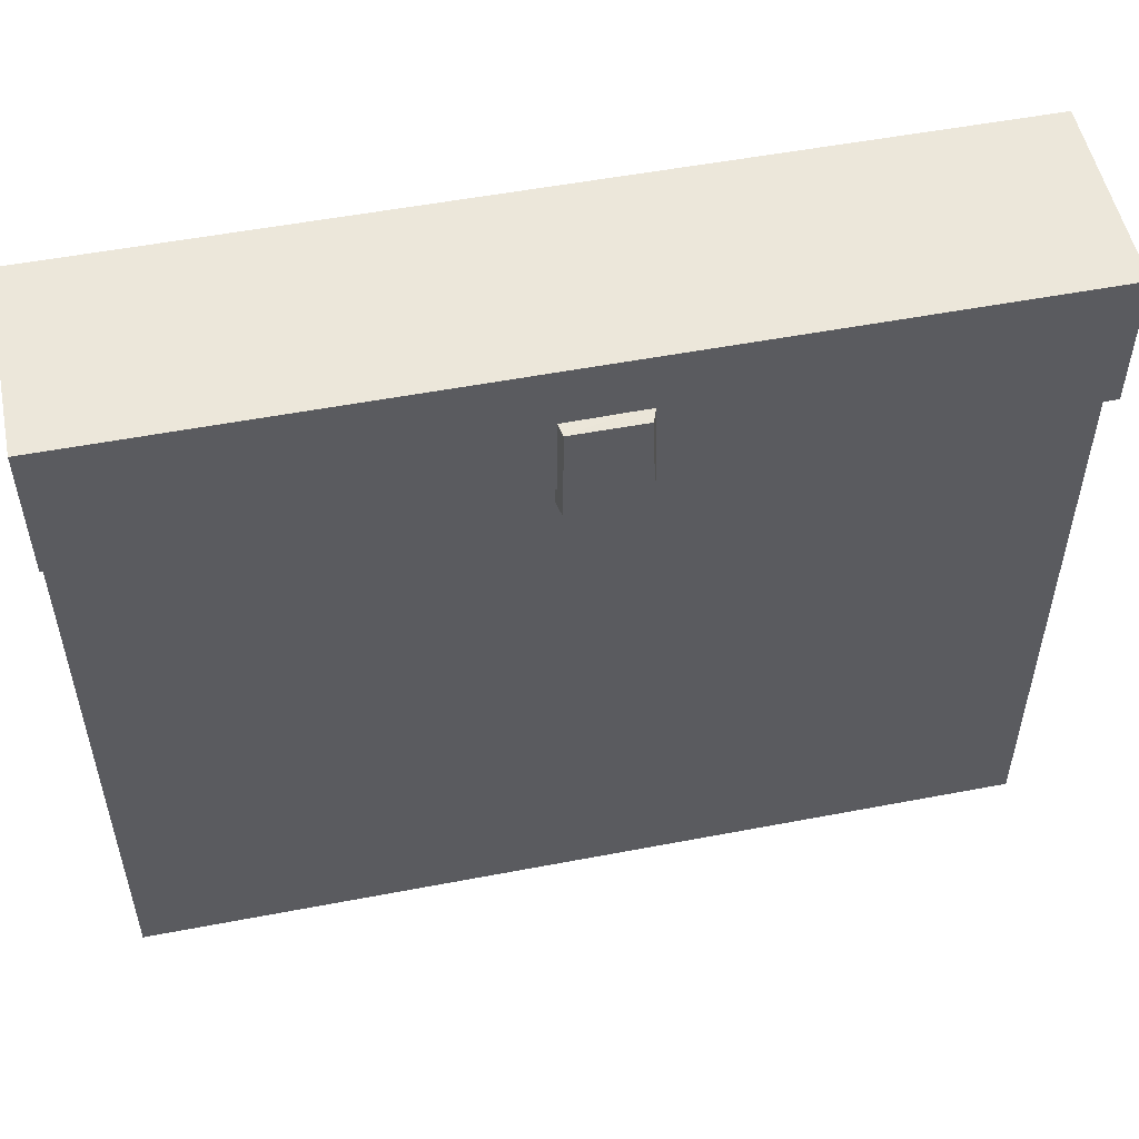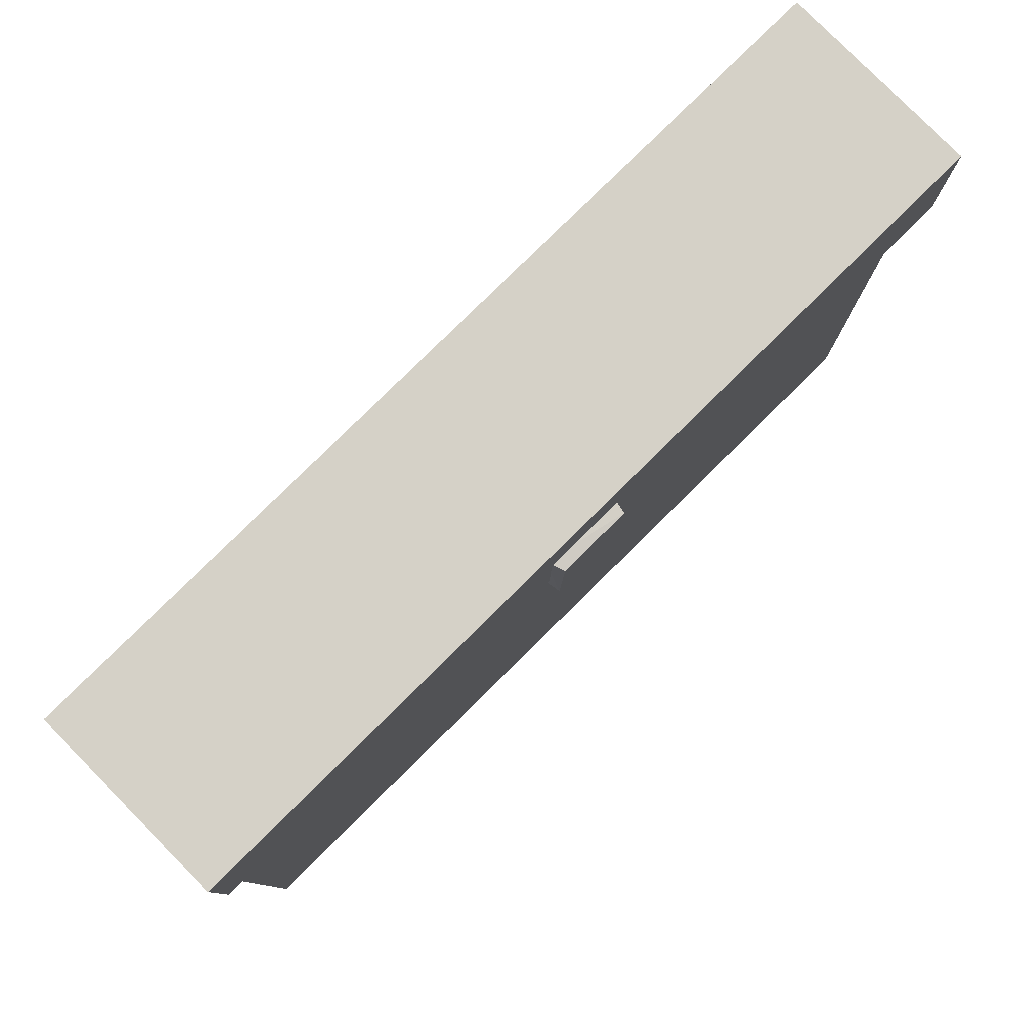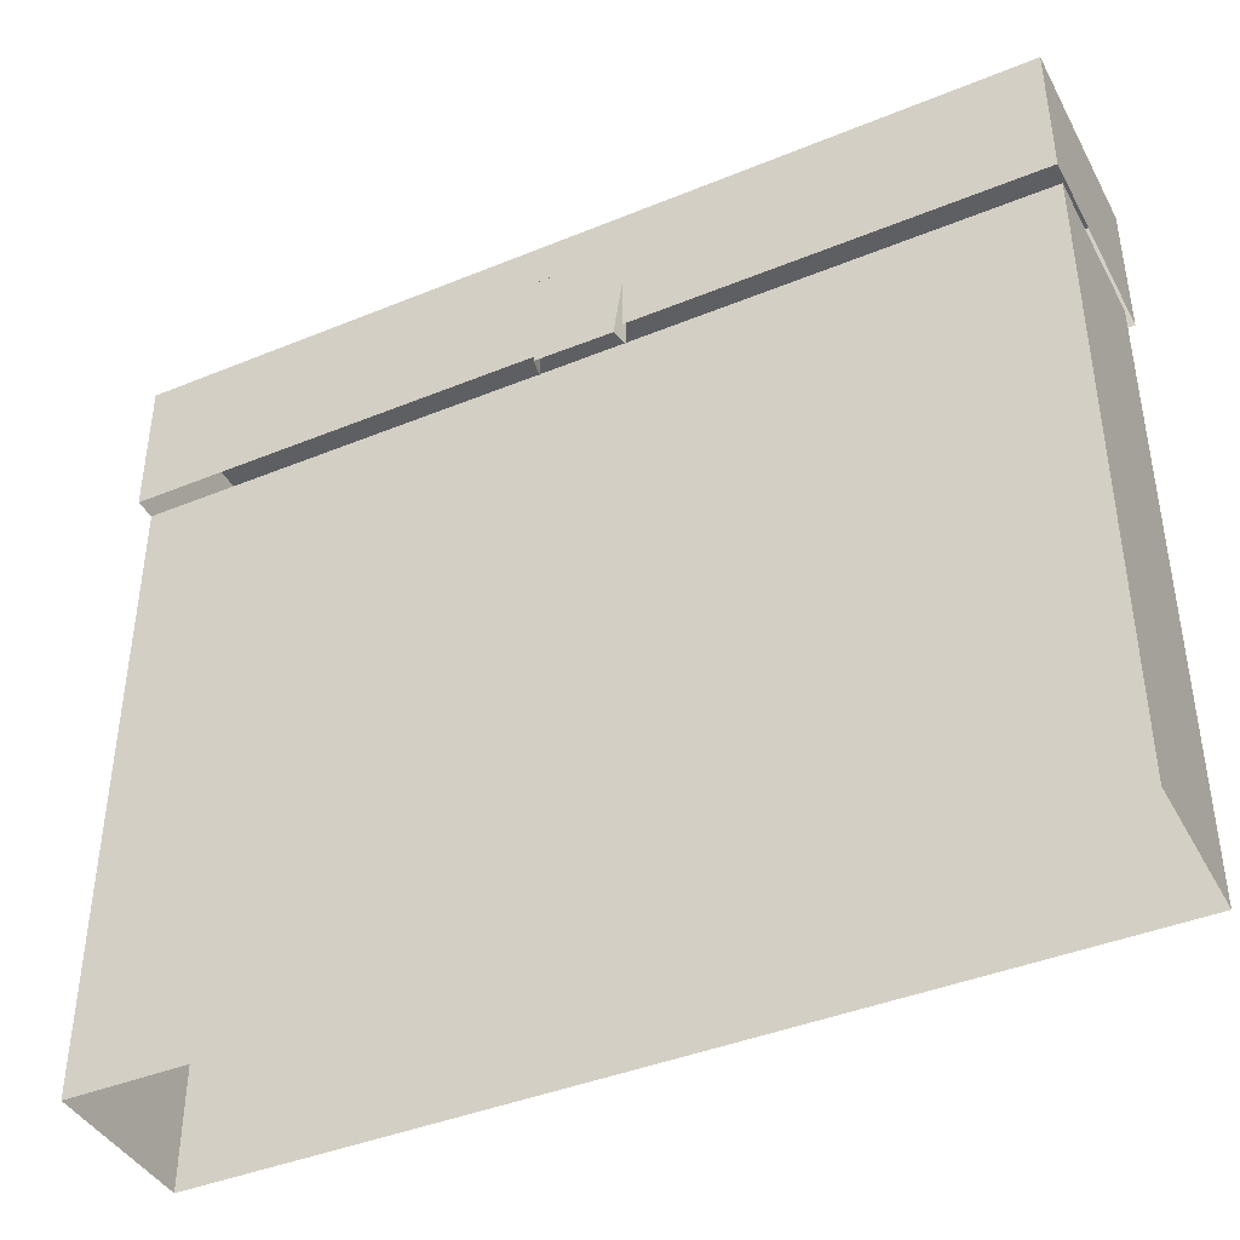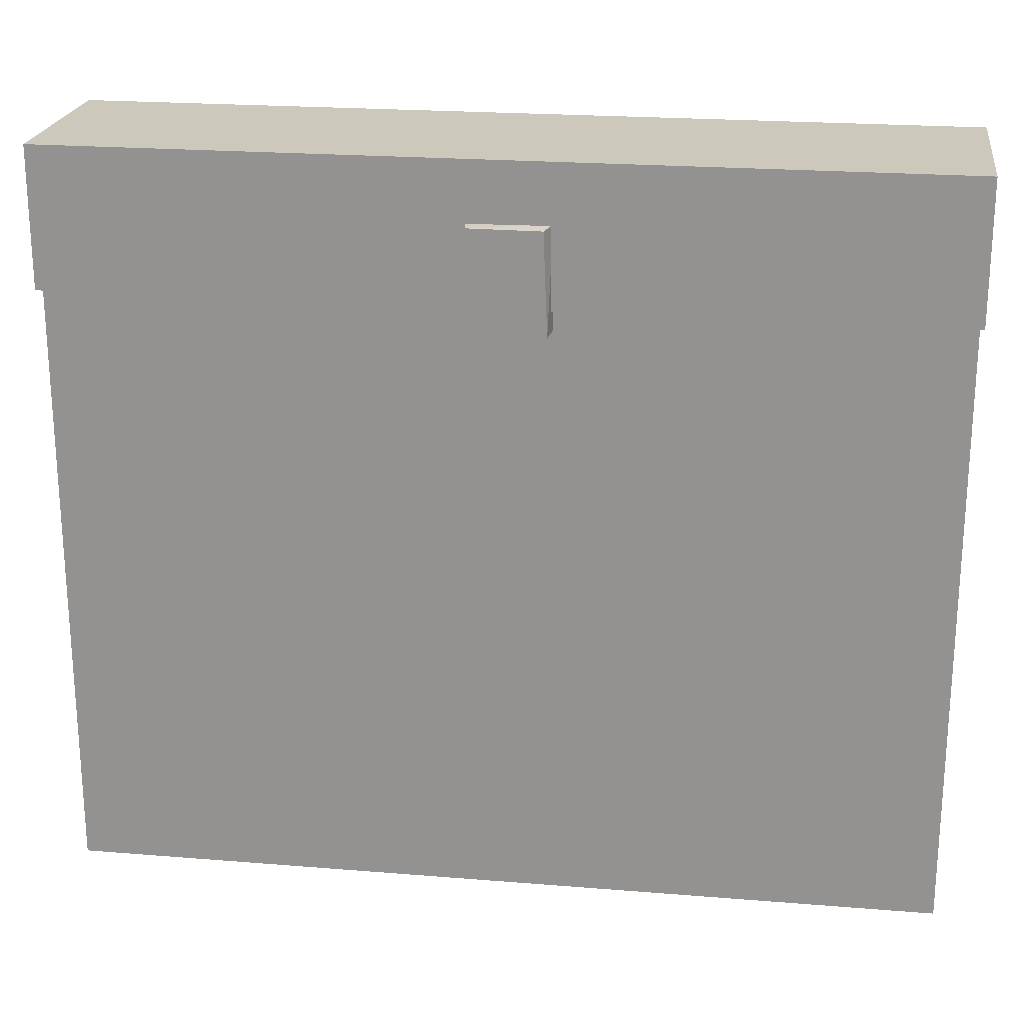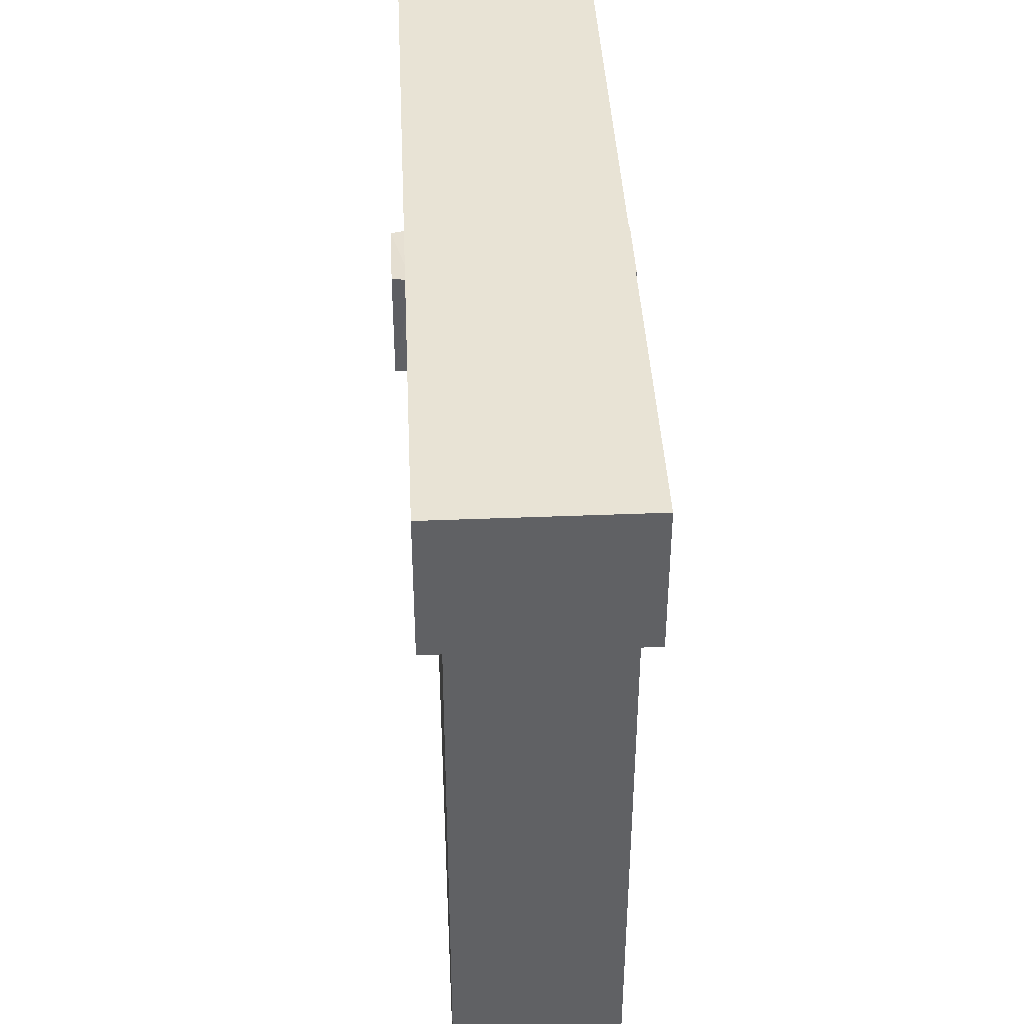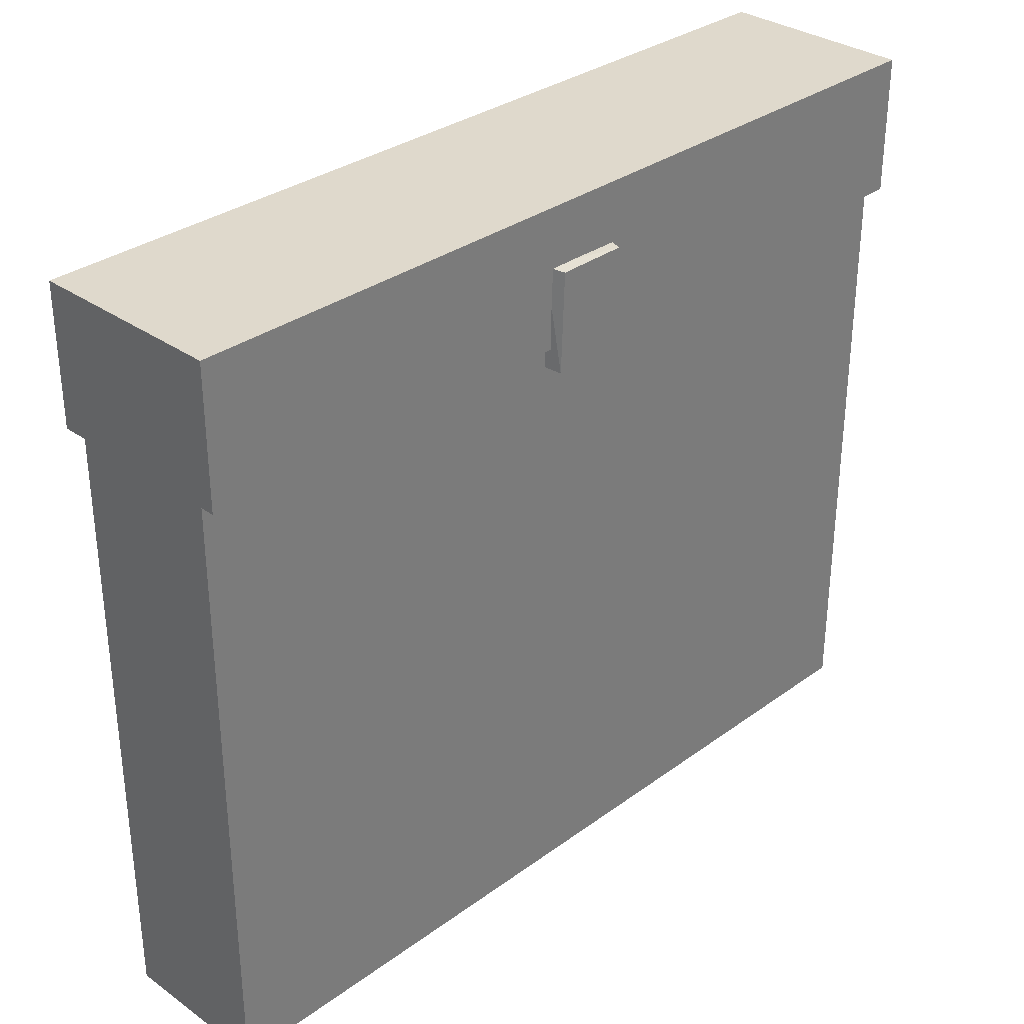
<metadata>
{"format":"obj","ext":"obj","renderer":"f3d","projection":"perspective","resolution":1024,"background":"white","views":[{"elev":52.9,"azim":168.4,"up":"+Z"},{"elev":79.7,"azim":-44.6,"up":"+Z"},{"elev":-41.5,"azim":-153.6,"up":"+Z"},{"elev":22.1,"azim":-171.9,"up":"+Z"},{"elev":41.1,"azim":-92.8,"up":"+Z"},{"elev":32.3,"azim":-45.4,"up":"+Z"}]}
</metadata>
<code>
g tanxian_fuben_257_xiashuidao_qiang_06
v 180.9 31.27 132.2
v 180.9 31.27 254
v 180.7 -32.92 254.7
v 180.7 -32.9 131.9
v -179.7 31.27 132.2
v -179.7 31.27 4.6e-05
v -179.7 -32.88 6.1e-05
v -179.7 -32.9 131.9
v 180.9 31.27 4.6e-05
v 180.9 31.27 132.2
v 180.7 -32.9 131.9
v 180.7 -32.88 4.6e-05
v -179.7 31.27 254
v -179.7 31.27 132.2
v -179.7 -32.9 131.9
v -179.7 -32.92 254.7
v 60.69 31.27 254
v 60.69 31.27 132.2
v -59.51 31.27 132.2
v -59.51 31.27 254
v 60.69 31.27 132.2
v 60.69 31.27 4.6e-05
v -59.51 31.27 4.6e-05
v -59.51 31.27 132.2
v 60.32 39.7 311.4
v -60.32 39.7 311.4
v -60.32 -40.47 311.4
v 60.32 -40.47 311.4
v -60.32 -40.47 254
v 60.32 -40.47 254
v 60.32 -40.47 311.4
v -60.32 -40.47 311.4
v 60.32 39.7 254
v -60.32 39.7 254
v -60.32 39.7 311.4
v 60.32 39.7 311.4
v 181 -40.47 254
v 181 39.7 254
v 181 39.7 311.4
v 181 -40.47 311.4
v -181 -40.47 254
v -181 -40.47 311.4
v -181 39.7 311.4
v -181 39.7 254
v 11.08 -44.89 286.5
v 11.42 -44.89 245.7
v 12.75 -37.89 245.4
v 12.39 -37.89 287
v -19.72 -44.89 245.3
v -18.11 -44.89 286.4
v -20.82 -37.89 287.3
v -20.98 -37.89 245.9
v 11.42 -44.89 245.7
v 11.08 -44.89 286.5
v -18.11 -44.89 286.4
v -19.72 -44.89 245.3
v 11.08 -44.89 286.5
v 12.39 -37.89 287
v -20.82 -37.89 287.3
v -18.11 -44.89 286.4
v -59.57 -32.9 131.9
v 60.57 -32.9 131.9
v 60.57 -32.92 254.7
v -59.57 -32.92 254.7
v -59.57 -32.88 6.1e-05
v 60.57 -32.88 6.1e-05
v 60.57 -32.9 131.9
v -59.57 -32.9 131.9
v 11.08 44.89 286.5
v 12.39 37.58 287
v 12.75 37.58 245.4
v 11.42 44.89 245.7
v -19.72 44.89 245.3
v -20.98 37.58 245.9
v -20.82 37.58 287.3
v -18.11 44.89 286.4
v 11.42 44.89 245.7
v -19.72 44.89 245.3
v -18.11 44.89 286.4
v 11.08 44.89 286.5
v 11.08 44.89 286.5
v -18.11 44.89 286.4
v -20.82 37.58 287.3
v 12.39 37.58 287
v -179.7 -32.9 131.9
v -179.7 -32.92 254.7
v 180.7 -32.92 254.7
v 180.7 -32.9 131.9
v -179.7 -32.88 6.1e-05
v -179.7 -32.9 131.9
v 180.7 -32.9 131.9
v 180.7 -32.88 4.6e-05
v 181 39.7 311.4
v 181 -40.47 311.4
v -181 -40.47 311.4
v -181 39.7 311.4
v -181 -40.47 254
v -181 -40.47 311.4
v 181 -40.47 311.4
v 181 -40.47 254
v 181 39.7 254
v 181 39.7 311.4
v -181 39.7 311.4
v -181 39.7 254
v 180.9 31.27 254
v 180.9 31.27 132.2
v -179.7 31.27 132.2
v -179.7 31.27 254
v 180.9 31.27 132.2
v 180.9 31.27 4.6e-05
v -179.7 31.27 4.6e-05
v -179.7 31.27 132.2
f 1 2 3
f 3 4 1
f 5 6 7
f 7 8 5
f 9 10 11
f 11 12 9
f 13 14 15
f 15 16 13
f 17 18 19
f 19 20 17
f 21 22 23
f 23 24 21
f 25 26 27
f 27 28 25
f 29 30 31
f 31 32 29
f 33 34 35
f 35 36 33
f 37 38 39
f 39 40 37
f 41 42 43
f 43 44 41
f 45 46 47
f 47 48 45
f 49 50 51
f 51 52 49
f 53 54 55
f 55 56 53
f 57 58 59
f 59 60 57
f 61 62 63
f 63 64 61
f 65 66 67
f 67 68 65
f 69 70 71
f 71 72 69
f 73 74 75
f 75 76 73
f 77 78 79
f 79 80 77
f 81 82 83
f 83 84 81
f 85 61 64
f 64 86 85
f 87 63 62
f 62 88 87
f 89 65 68
f 68 90 89
f 91 67 66
f 66 92 91
f 93 25 28
f 28 94 93
f 95 27 26
f 26 96 95
f 97 29 32
f 32 98 97
f 99 31 30
f 30 100 99
f 101 33 36
f 36 102 101
f 103 35 34
f 34 104 103
f 105 106 18
f 18 17 105
f 107 108 20
f 20 19 107
f 109 110 22
f 22 21 109
f 111 112 24
f 24 23 111

</code>
